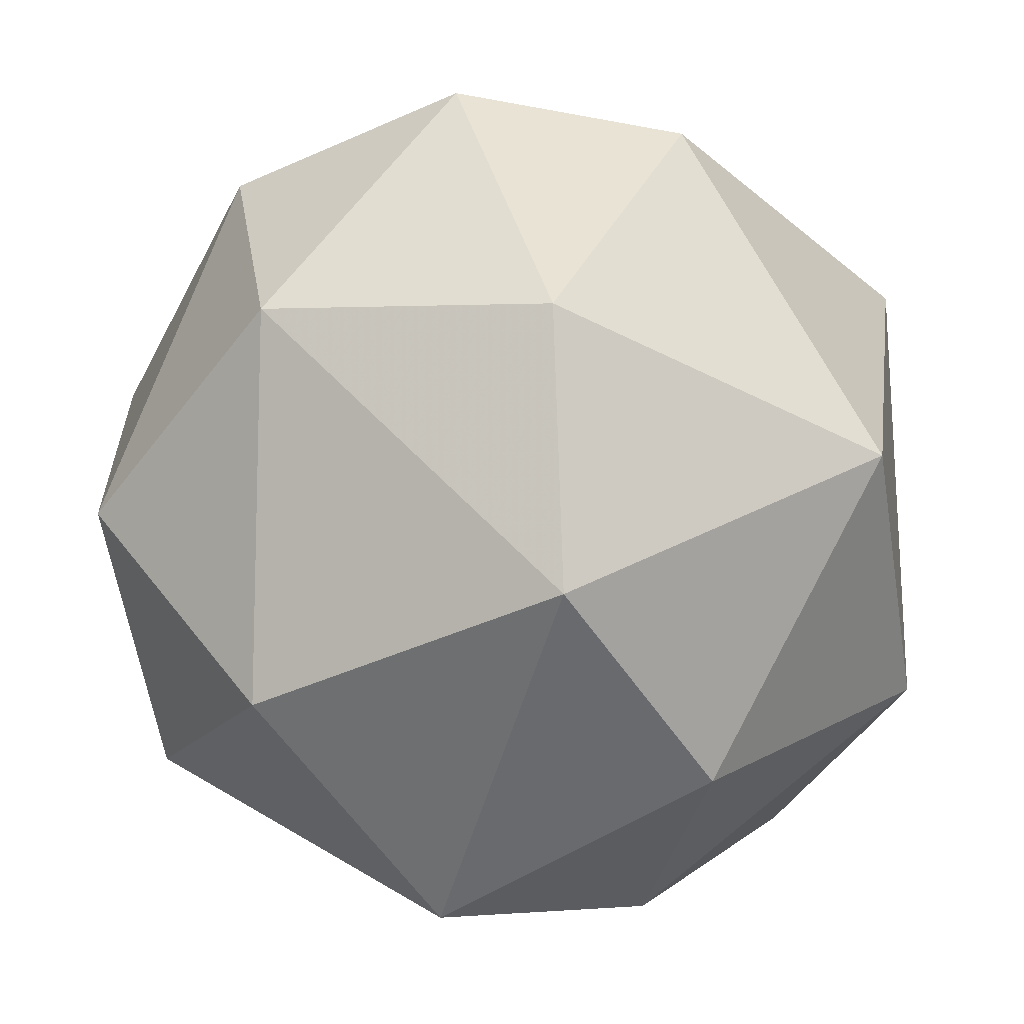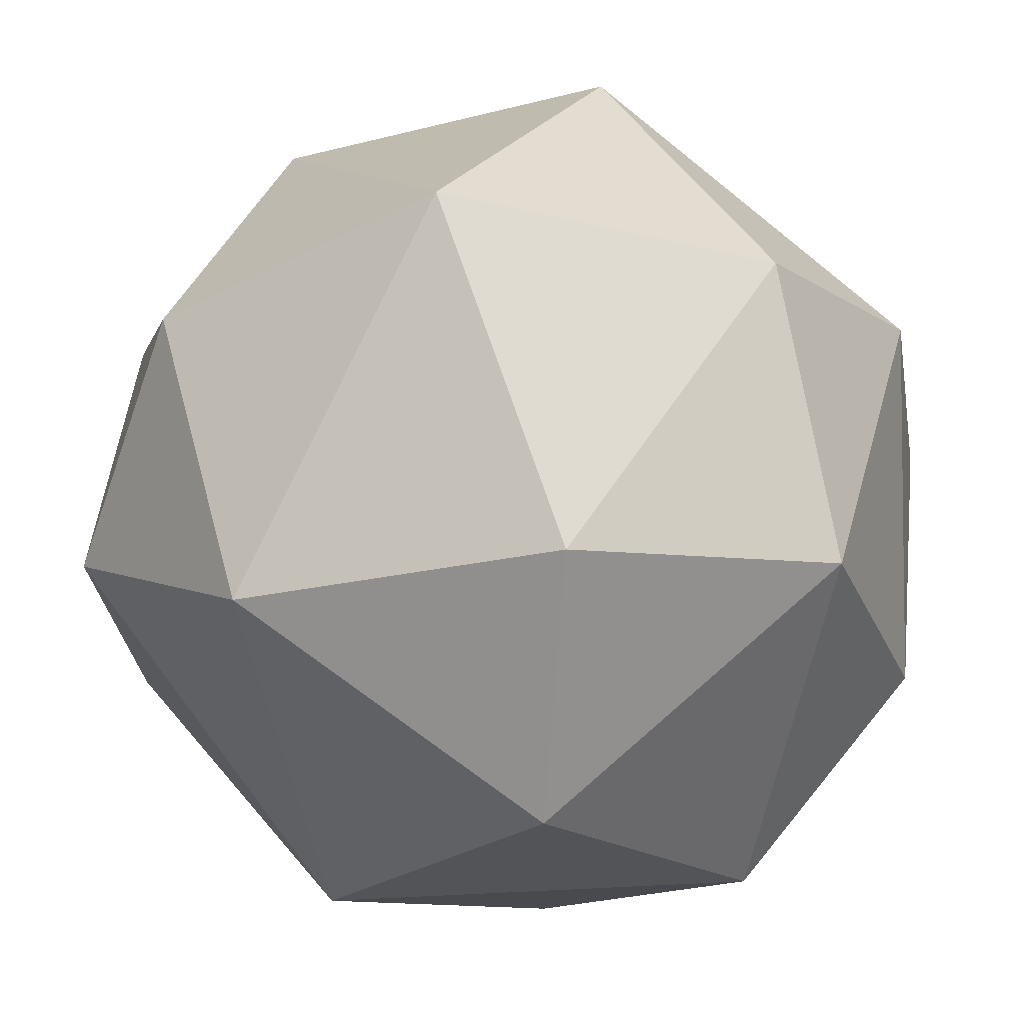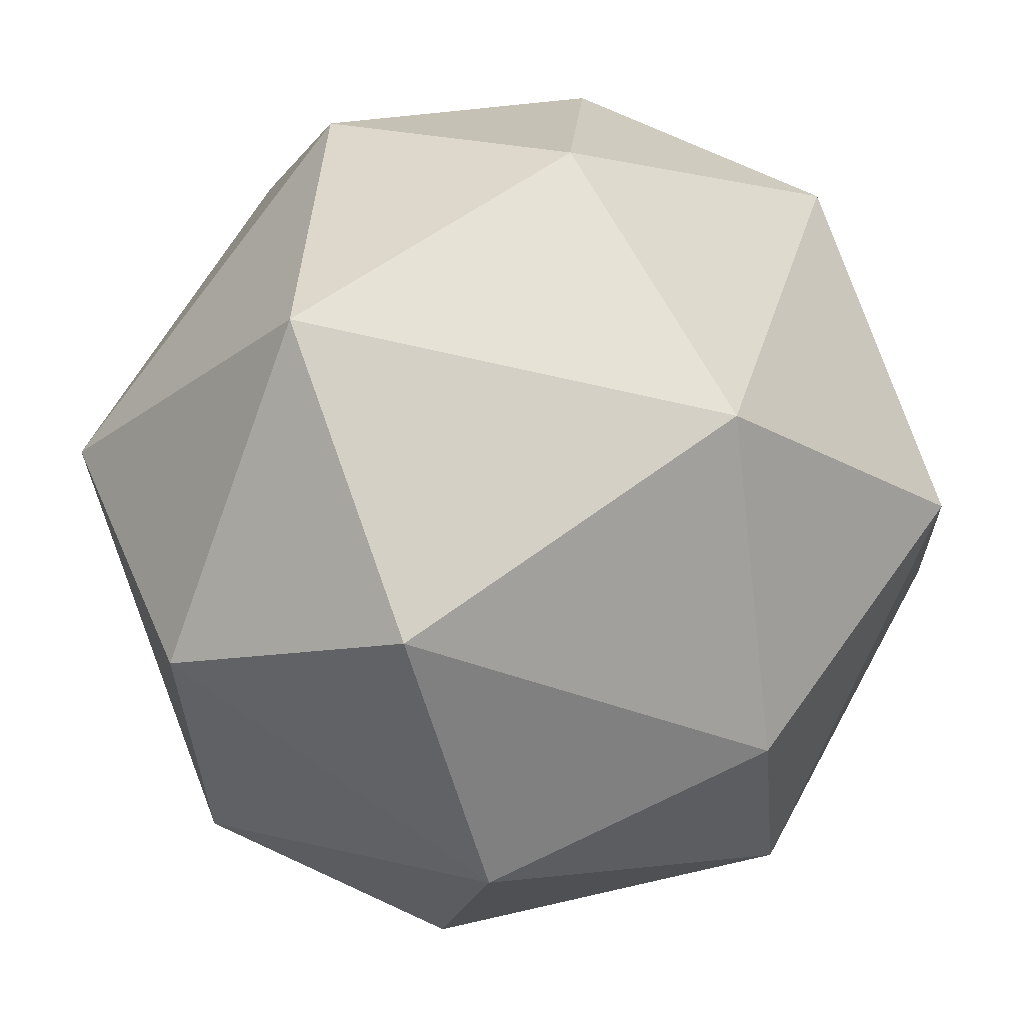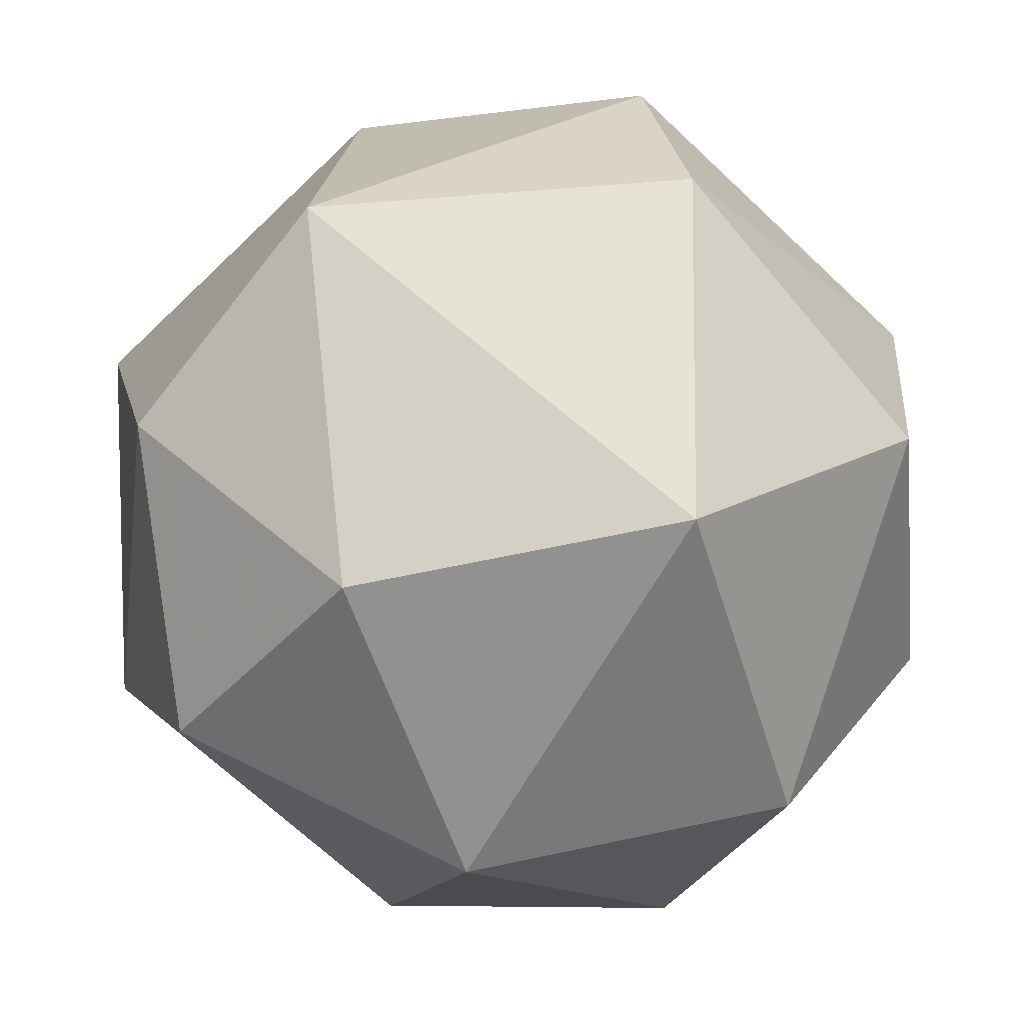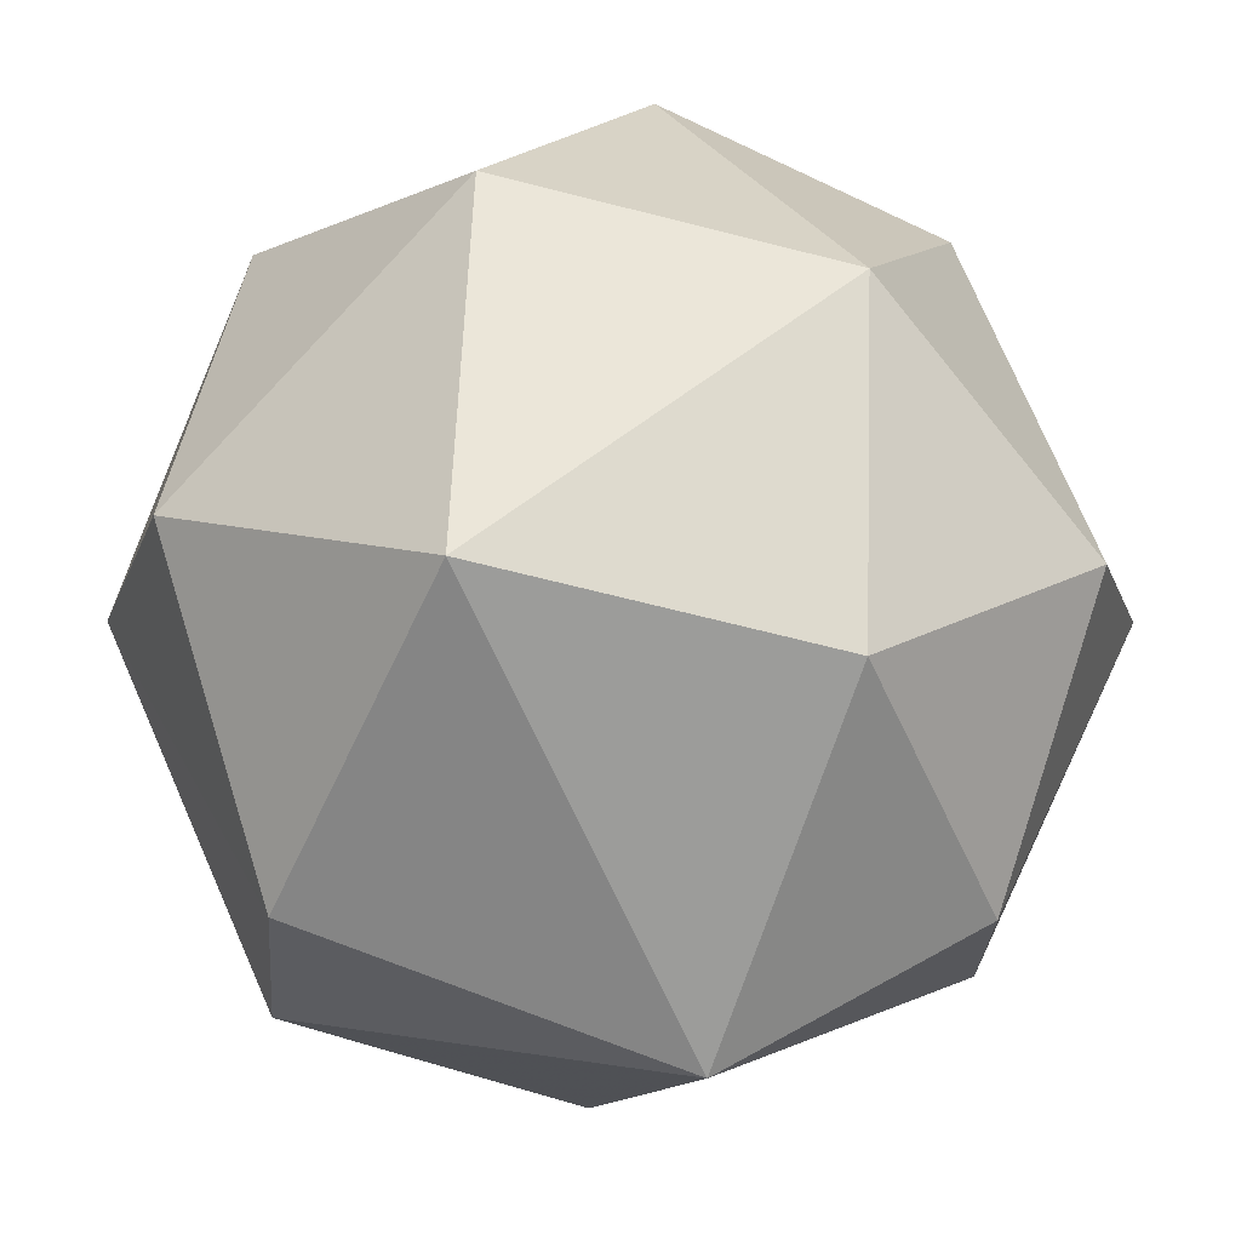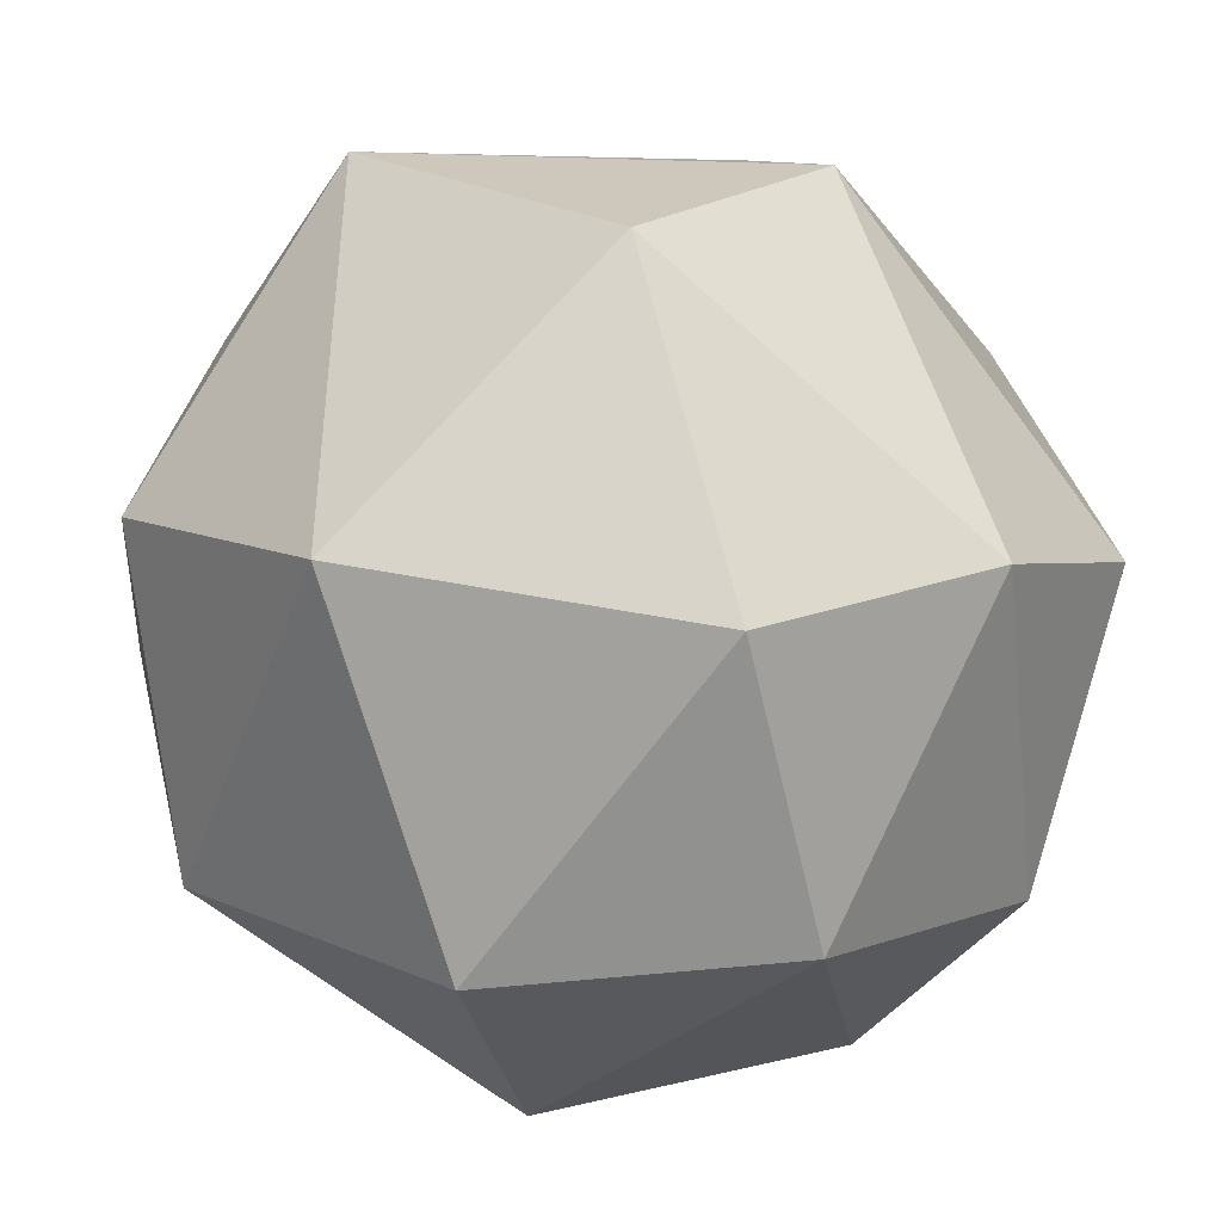
<metadata>
{"format":"obj","ext":"obj","renderer":"f3d","projection":"perspective","resolution":1024,"background":"white","views":[{"elev":-50.0,"azim":97.9,"up":"+Y"},{"elev":-15.4,"azim":18.4,"up":"+Y"},{"elev":76.6,"azim":74.3,"up":"+Z"},{"elev":27.3,"azim":-14.2,"up":"+Y"},{"elev":63.1,"azim":-159.4,"up":"+Z"},{"elev":23.0,"azim":41.5,"up":"+Y"}]}
</metadata>
<code>
v 0.3734 0.9566 -0.2179
v 0.9706 0.3621 -0.0005156
v 0.2437 0.3701 -0.9597
v -0.8911 0.3035 -0.4324
v -0.9124 0.4341 0.2097
v 0.1493 0.4439 0.9668
v 0.9122 -0.4339 -0.2095
v -0.3275 -0.419 -0.8984
v -0.9703 -0.3625 0.002093
v -0.3299 -0.4022 0.8996
v 0.8937 -0.306 0.4264
v -0.3685 -0.961 0.2182
v 0.3301 0.9421 0.3219
v -0.2186 0.7689 -0.6837
v -0.5121 0.9132 0.2117
v 0.8963 0.1912 -0.5094
v -0.5599 0.2929 -0.807
v -0.5671 0.2911 0.8021
v 0.7932 0.356 0.5466
v 0.4147 -0.3516 0.8973
v 0.4032 -0.4285 -0.8736
v -0.8948 -0.1898 0.5091
v -0.7886 -0.3566 -0.5536
v 0.5165 -0.9035 -0.1754
v -0.05927 -0.9172 -0.4297
v -0.5127 -0.8537 -0.2313
v 0.2486 -0.8567 0.5342
f 13 2 1
f 14 1 3
f 2 16 1
f 1 16 3
f 1 14 15
f 14 17 4
f 14 4 15
f 15 4 5
f 1 15 13
f 13 15 6
f 15 5 18
f 15 18 6
f 13 6 19
f 13 19 2
f 11 7 2
f 2 7 16
f 3 21 8
f 17 8 23
f 17 23 4
f 4 23 9
f 5 22 18
f 18 22 10
f 6 10 20
f 7 21 16
f 21 3 16
f 8 17 3
f 17 14 3
f 22 5 9
f 9 5 4
f 10 6 18
f 11 2 19
f 11 19 20
f 20 19 6
f 12 25 24
f 25 8 21
f 25 21 24
f 24 21 7
f 12 26 25
f 25 26 8
f 9 23 26
f 26 23 8
f 27 10 12
f 26 12 9
f 12 10 22
f 12 22 9
f 24 27 12
f 27 11 20
f 27 20 10
f 24 7 11
f 24 11 27

</code>
